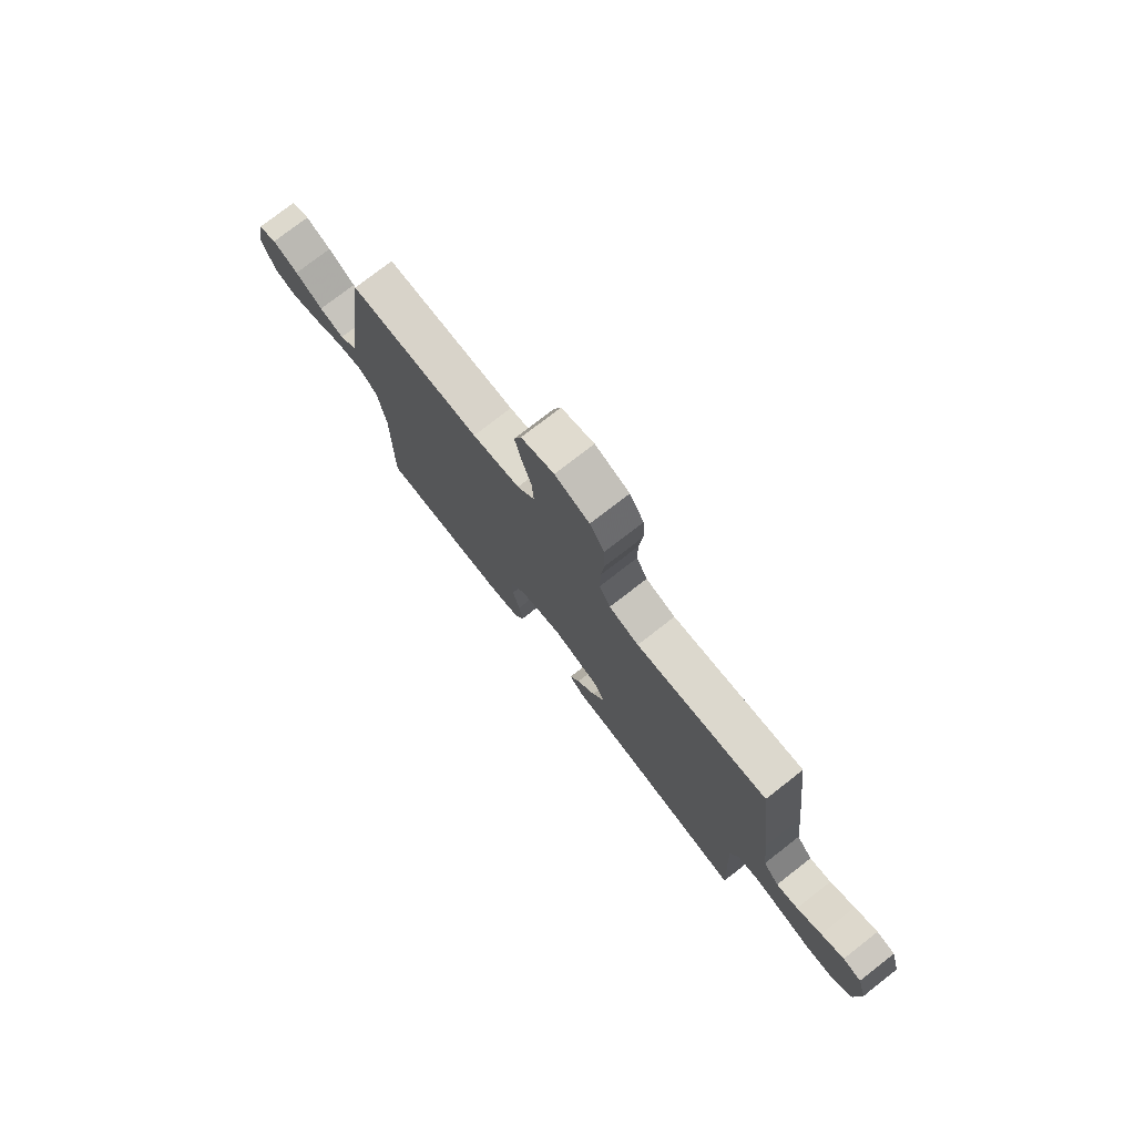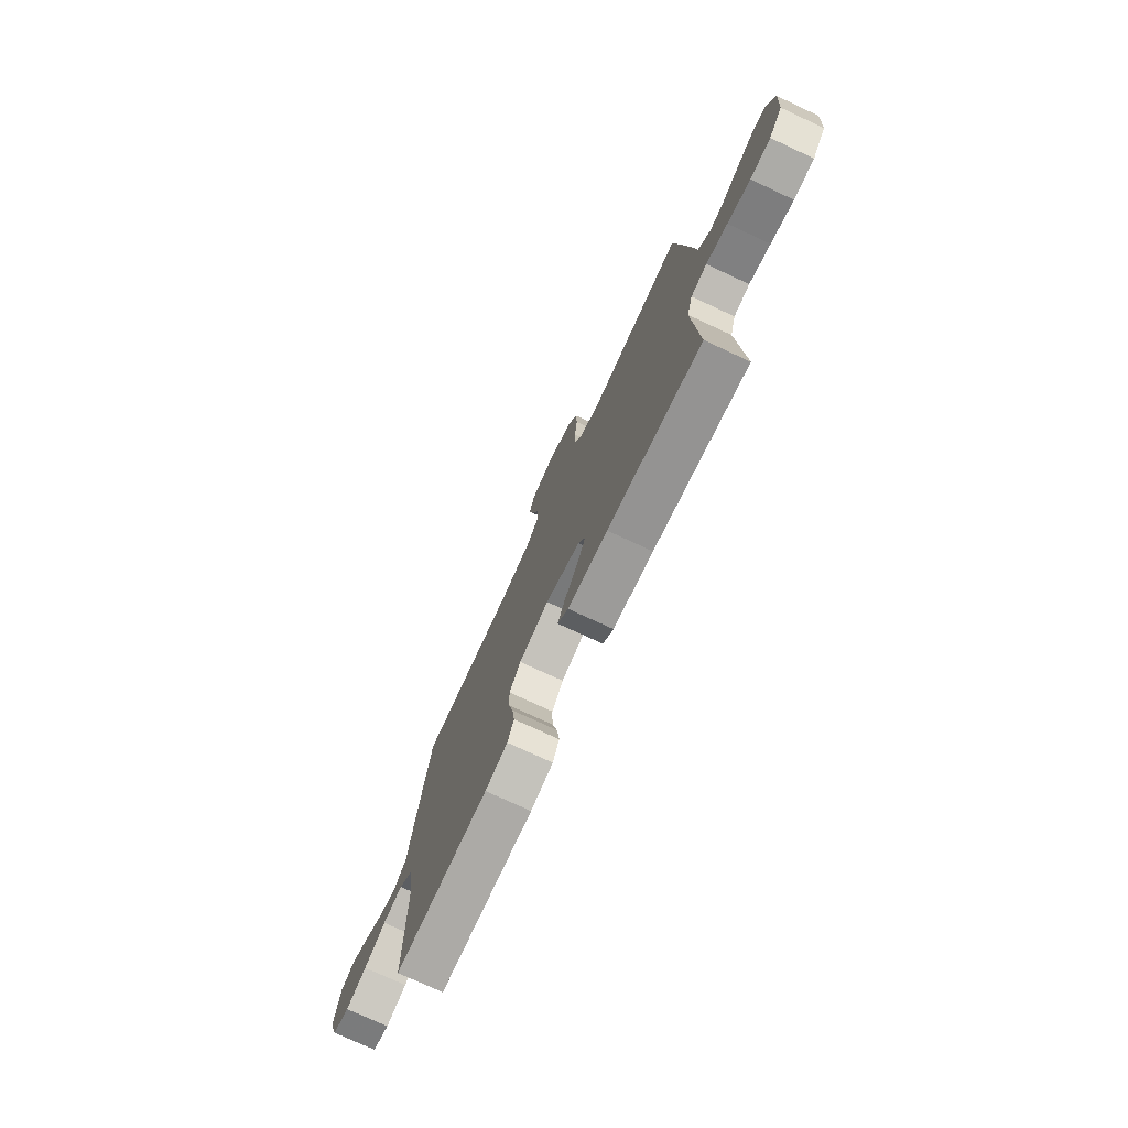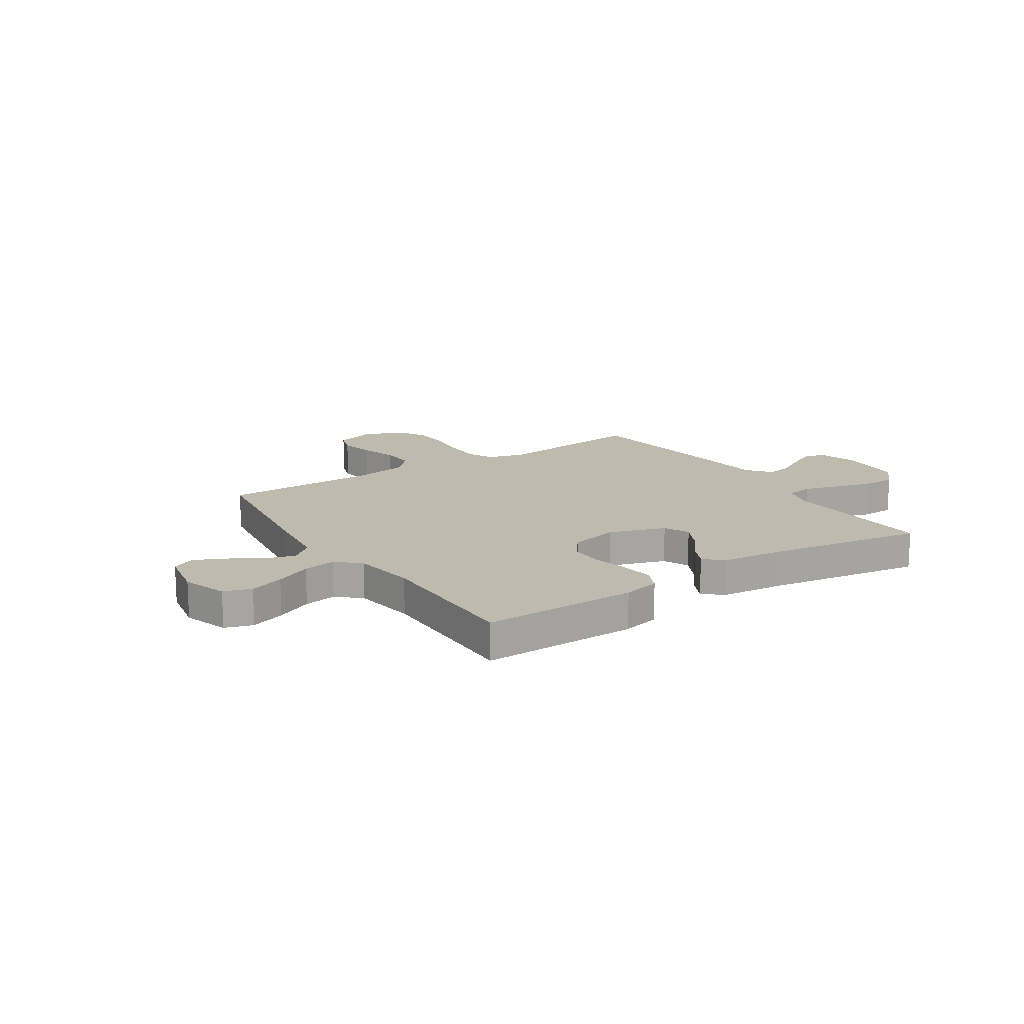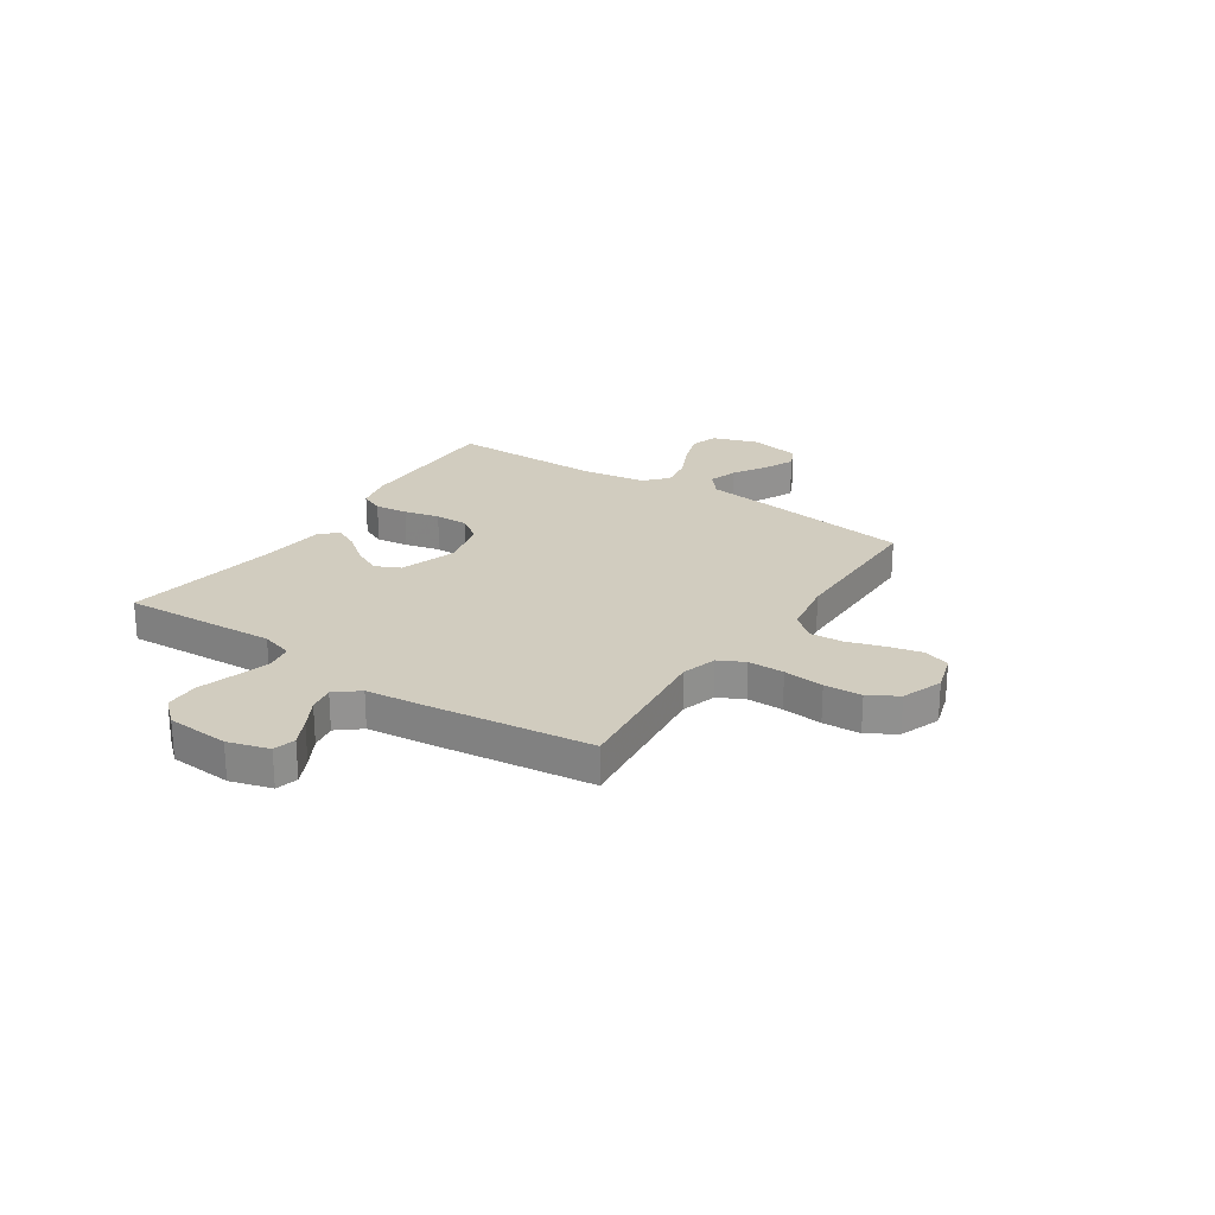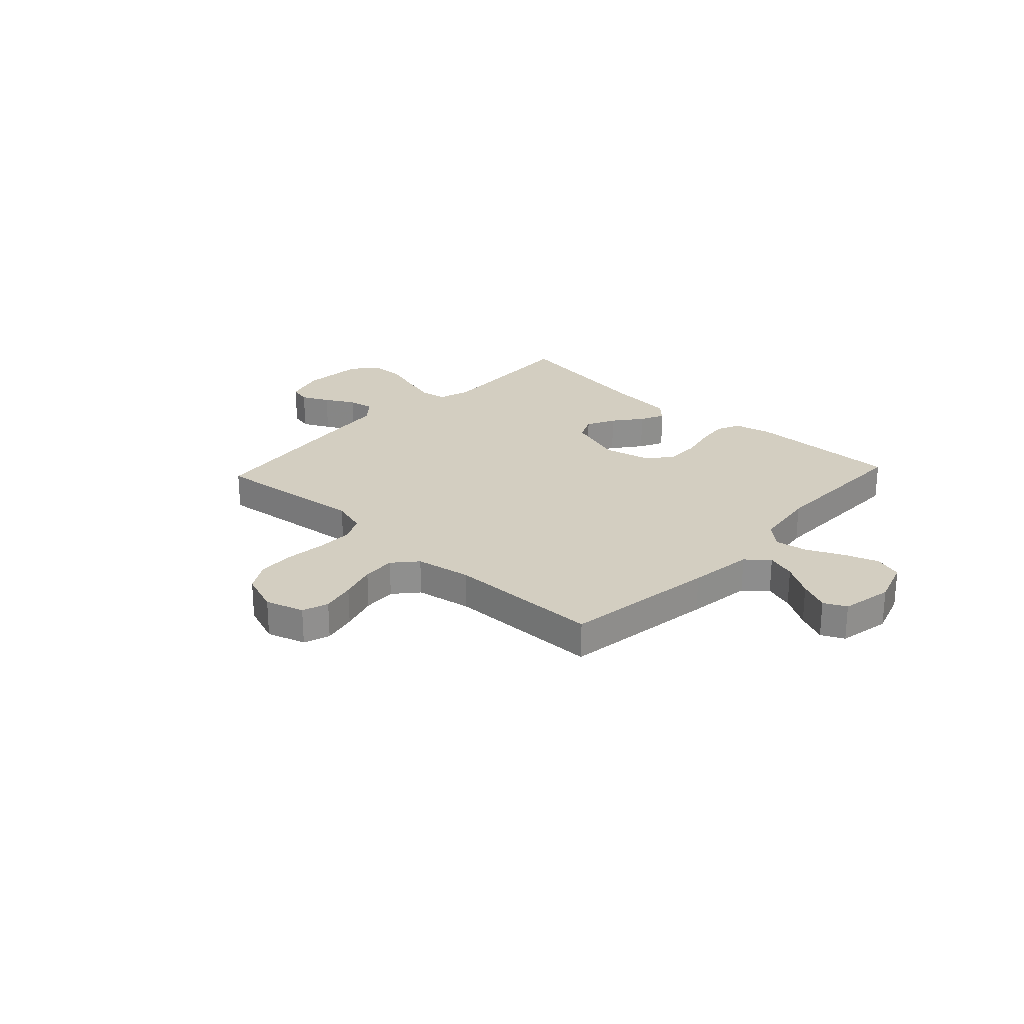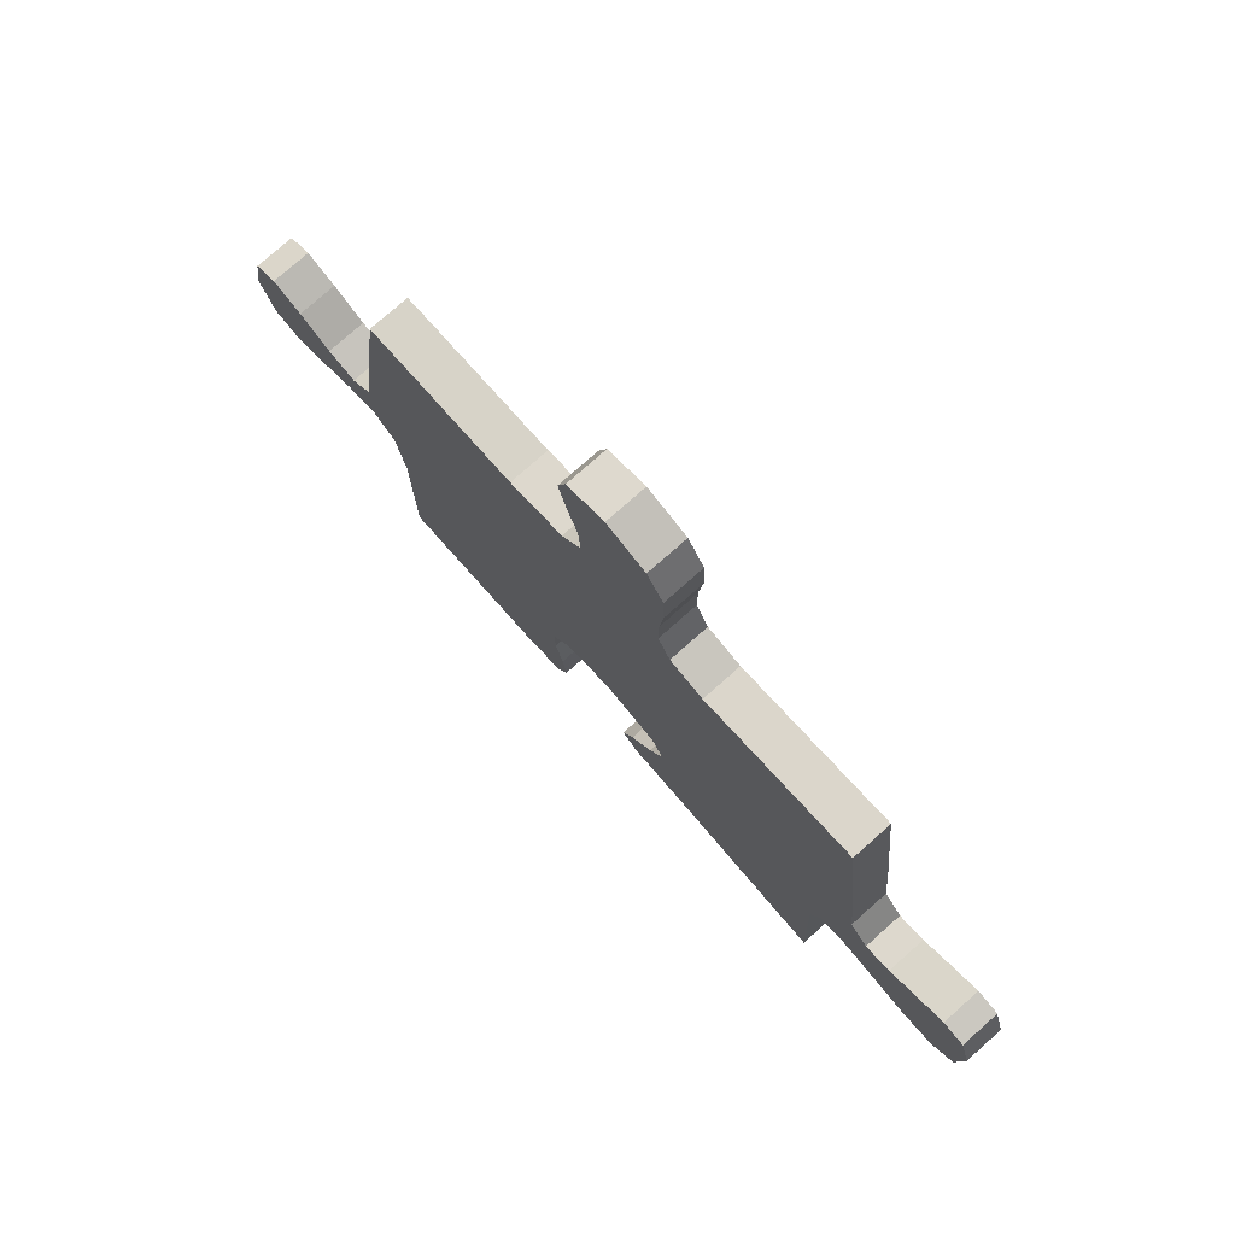
<metadata>
{"format":"obj","ext":"obj","renderer":"f3d","projection":"perspective","resolution":1024,"background":"white","views":[{"elev":76.2,"azim":-127.9,"up":"+Z"},{"elev":-75.4,"azim":-114.9,"up":"+Z"},{"elev":15.8,"azim":146.8,"up":"+Y"},{"elev":24.0,"azim":-56.4,"up":"+Y"},{"elev":25.1,"azim":43.0,"up":"+Y"},{"elev":76.8,"azim":-131.6,"up":"+Z"}]}
</metadata>
<code>
v -0.5 0.07 -0.5
v -0.485 0.07 -0.2
v -0.504 0.07 -0.138
v -0.555 0.07 -0.129
v -0.623 0.07 -0.148
v -0.696 0.07 -0.17
v -0.761 0.07 -0.169
v -0.804 0.07 -0.121
v -0.813 0.07 0
v -0.79 0.07 0.08
v -0.747 0.07 0.091
v -0.694 0.07 0.065
v -0.637 0.07 0.033
v -0.587 0.07 0.024
v -0.55 0.07 0.069
v -0.536 0.07 0.2
v -0.5 0.07 0.5
v -0.2 0.07 0.467
v -0.132 0.07 0.487
v -0.107 0.07 0.537
v -0.107 0.07 0.607
v -0.115 0.07 0.685
v -0.112 0.07 0.758
v -0.079 0.07 0.814
v 0 0.07 0.843
v 0.075 0.07 0.82
v 0.092 0.07 0.769
v 0.077 0.07 0.703
v 0.055 0.07 0.632
v 0.051 0.07 0.567
v 0.091 0.07 0.521
v 0.2 0.07 0.502
v 0.5 0.07 0.5
v 0.542 0.07 0.2
v 0.558 0.07 0.074
v 0.601 0.07 0.037
v 0.658 0.07 0.055
v 0.722 0.07 0.094
v 0.781 0.07 0.121
v 0.825 0.07 0.1
v 0.844 0.07 0
v 0.815 0.07 -0.087
v 0.761 0.07 -0.104
v 0.694 0.07 -0.081
v 0.624 0.07 -0.048
v 0.561 0.07 -0.037
v 0.516 0.07 -0.077
v 0.498 0.07 -0.2
v 0.5 0.07 -0.5
v 0.2 0.07 -0.497
v 0.128 0.07 -0.48
v 0.107 0.07 -0.434
v 0.115 0.07 -0.371
v 0.131 0.07 -0.302
v 0.132 0.07 -0.237
v 0.096 0.07 -0.188
v 0 0.07 -0.165
v -0.11 0.07 -0.201
v -0.133 0.07 -0.25
v -0.105 0.07 -0.305
v -0.062 0.07 -0.36
v -0.039 0.07 -0.407
v -0.073 0.07 -0.44
v -0.2 0.07 -0.453
v -0.5 0 -0.5
v -0.485 0 -0.2
v -0.504 0 -0.138
v -0.555 0 -0.129
v -0.623 0 -0.148
v -0.696 0 -0.17
v -0.761 0 -0.169
v -0.804 0 -0.121
v -0.813 0 0
v -0.79 0 0.08
v -0.747 0 0.091
v -0.694 0 0.065
v -0.637 0 0.033
v -0.587 0 0.024
v -0.55 0 0.069
v -0.536 0 0.2
v -0.5 0 0.5
v -0.2 0 0.467
v -0.132 0 0.487
v -0.107 0 0.537
v -0.107 0 0.607
v -0.115 0 0.685
v -0.112 0 0.758
v -0.079 0 0.814
v 0 0 0.843
v 0.075 0 0.82
v 0.092 0 0.769
v 0.077 0 0.703
v 0.055 0 0.632
v 0.051 0 0.567
v 0.091 0 0.521
v 0.2 0 0.502
v 0.5 0 0.5
v 0.542 0 0.2
v 0.558 0 0.074
v 0.601 0 0.037
v 0.658 0 0.055
v 0.722 0 0.094
v 0.781 0 0.121
v 0.825 0 0.1
v 0.844 0 0
v 0.815 0 -0.087
v 0.761 0 -0.104
v 0.694 0 -0.081
v 0.624 0 -0.048
v 0.561 0 -0.037
v 0.516 0 -0.077
v 0.498 0 -0.2
v 0.5 0 -0.5
v 0.2 0 -0.497
v 0.128 0 -0.48
v 0.107 0 -0.434
v 0.115 0 -0.371
v 0.131 0 -0.302
v 0.132 0 -0.237
v 0.096 0 -0.188
v 0 0 -0.165
v -0.11 0 -0.201
v -0.133 0 -0.25
v -0.105 0 -0.305
v -0.062 0 -0.36
v -0.039 0 -0.407
v -0.073 0 -0.44
v -0.2 0 -0.453
f 61 62 63 64
f 60 61 64 1
f 59 60 1 2
f 58 59 2 3
f 57 58 3 4
f 51 52 53 54
f 49 50 51 54
f 48 49 54 55
f 47 48 55 56
f 42 43 44 45
f 40 41 42 45
f 40 45 46
f 37 38 39 40
f 36 37 40 46
f 35 36 46 47
f 32 33 34 35
f 31 32 35 47
f 26 27 28 29
f 24 25 26 29
f 24 29 30
f 21 22 23 24
f 20 21 24 30
f 19 20 30 31
f 15 16 17 18
f 14 15 18 19
f 10 11 12 13
f 8 9 10 13
f 8 13 14
f 5 6 7 8
f 4 5 8 14
f 57 4 14 19
f 47 56 57
f 19 31 47 57
f 128 127 126 125
f 65 128 125 124
f 66 65 124 123
f 67 66 123 122
f 68 67 122 121
f 118 117 116 115
f 118 115 114 113
f 119 118 113 112
f 120 119 112 111
f 109 108 107 106
f 109 106 105 104
f 110 109 104
f 104 103 102 101
f 110 104 101 100
f 111 110 100 99
f 99 98 97 96
f 111 99 96 95
f 93 92 91 90
f 93 90 89 88
f 94 93 88
f 88 87 86 85
f 94 88 85 84
f 95 94 84 83
f 82 81 80 79
f 83 82 79 78
f 77 76 75 74
f 77 74 73 72
f 78 77 72
f 72 71 70 69
f 78 72 69 68
f 83 78 68 121
f 121 120 111
f 121 111 95 83
f 1 65 66 2
f 2 66 67 3
f 3 67 68 4
f 4 68 69 5
f 5 69 70 6
f 6 70 71 7
f 7 71 72 8
f 8 72 73 9
f 9 73 74 10
f 10 74 75 11
f 11 75 76 12
f 12 76 77 13
f 13 77 78 14
f 14 78 79 15
f 15 79 80 16
f 16 80 81 17
f 17 81 82 18
f 18 82 83 19
f 19 83 84 20
f 20 84 85 21
f 21 85 86 22
f 22 86 87 23
f 23 87 88 24
f 24 88 89 25
f 25 89 90 26
f 26 90 91 27
f 27 91 92 28
f 28 92 93 29
f 29 93 94 30
f 30 94 95 31
f 31 95 96 32
f 32 96 97 33
f 33 97 98 34
f 34 98 99 35
f 35 99 100 36
f 36 100 101 37
f 37 101 102 38
f 38 102 103 39
f 39 103 104 40
f 40 104 105 41
f 41 105 106 42
f 42 106 107 43
f 43 107 108 44
f 44 108 109 45
f 45 109 110 46
f 46 110 111 47
f 47 111 112 48
f 48 112 113 49
f 49 113 114 50
f 50 114 115 51
f 51 115 116 52
f 52 116 117 53
f 53 117 118 54
f 54 118 119 55
f 55 119 120 56
f 56 120 121 57
f 57 121 122 58
f 58 122 123 59
f 59 123 124 60
f 60 124 125 61
f 61 125 126 62
f 62 126 127 63
f 63 127 128 64
f 64 128 65 1

</code>
